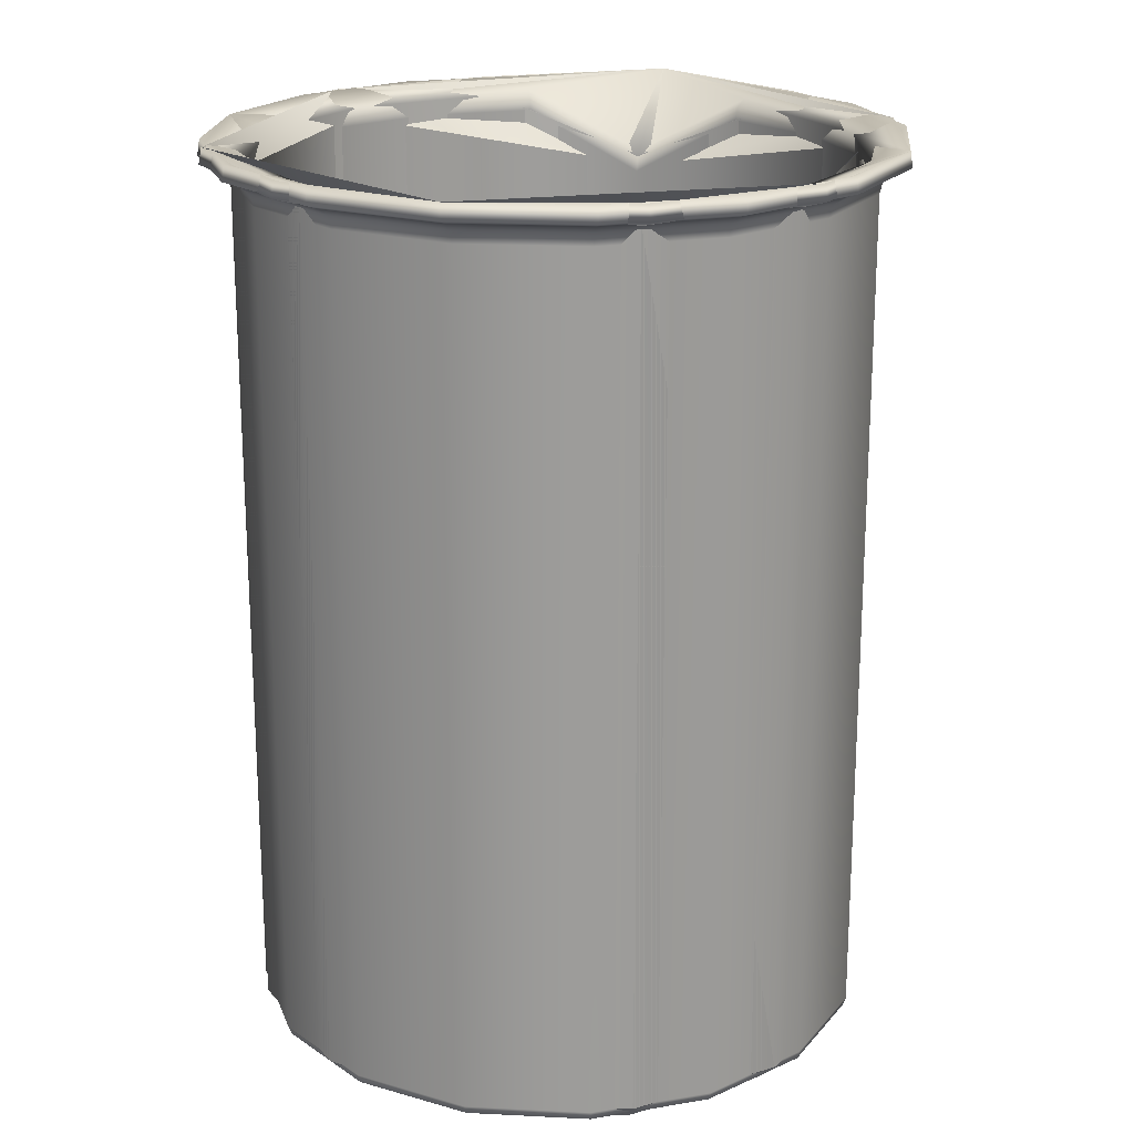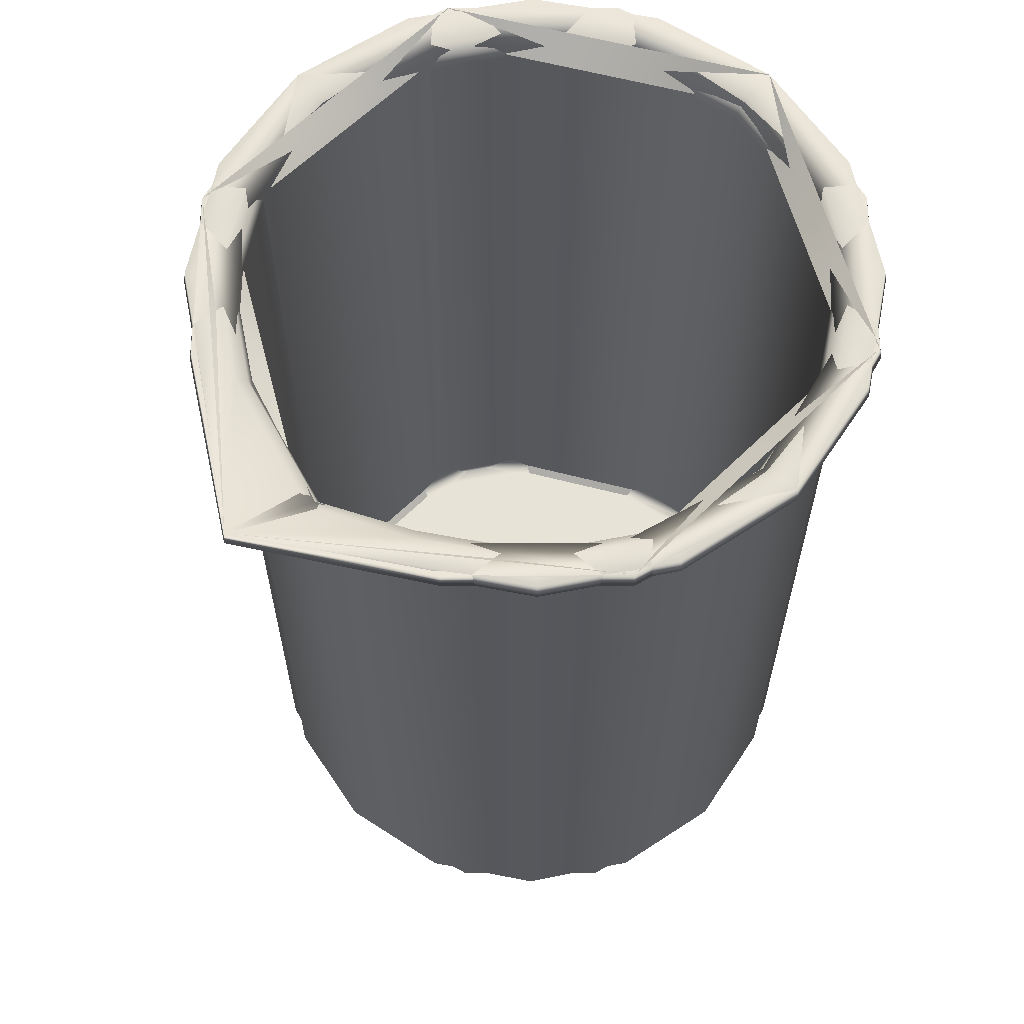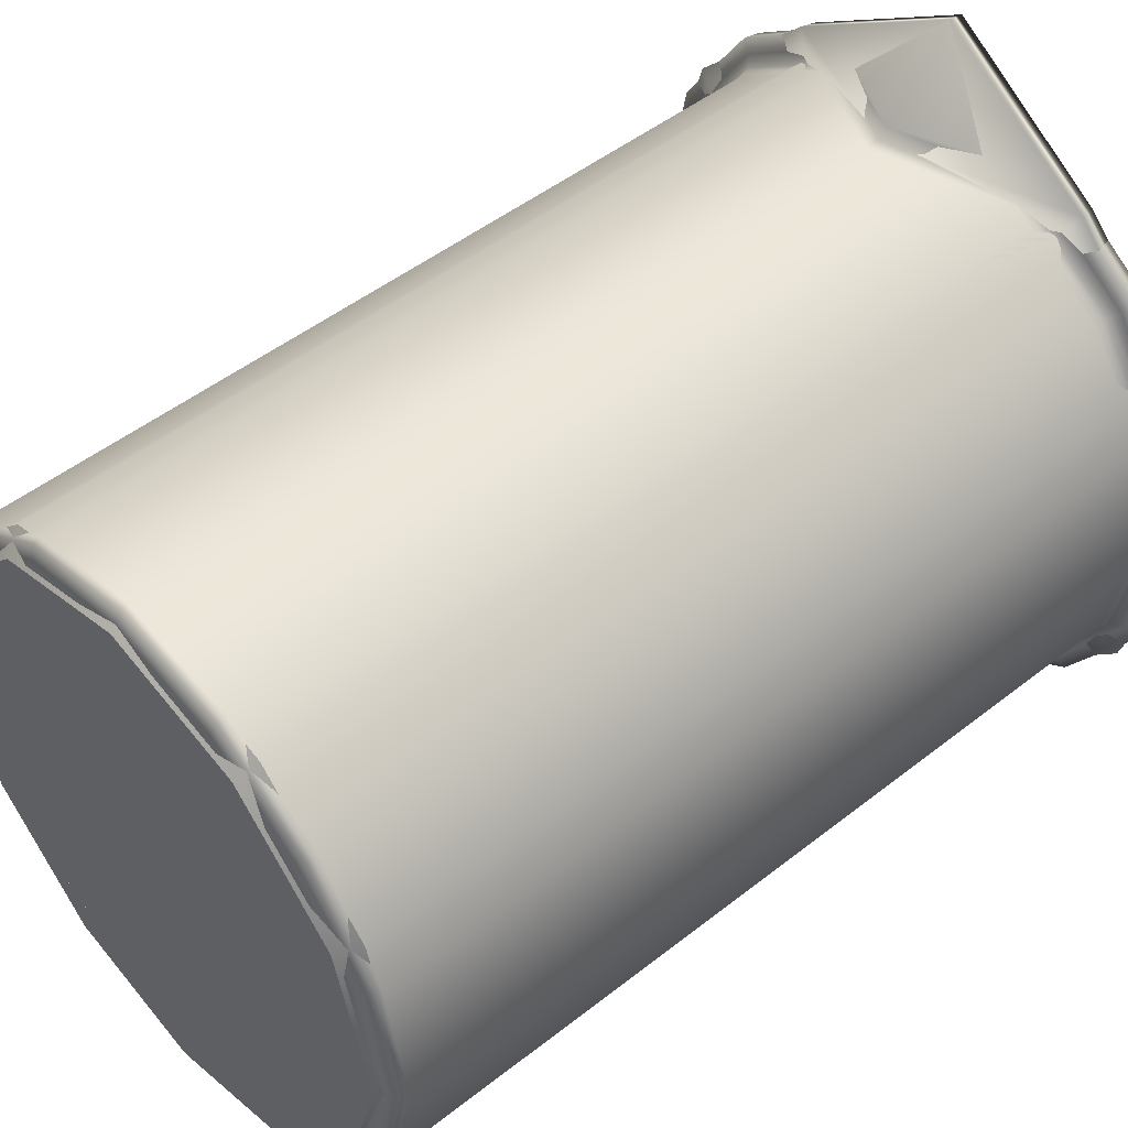
<metadata>
{"format":"obj","ext":"obj","renderer":"f3d","projection":"perspective","resolution":1024,"background":"white","views":[{"elev":19.9,"azim":-163.4,"up":"+Y"},{"elev":62.0,"azim":44.9,"up":"+Y"},{"elev":48.6,"azim":48.7,"up":"+Z"}]}
</metadata>
<code>
v  0 0.0019 -0
v  0 0.0019 -0.0435
v  -0.0167 0.0019 -0.0402
v  -0.0174 0.0027 -0.0421
v  0 0.0027 -0.0456
v  -0.0176 0.1382 -0.0426
v  -0.0175 0.0036 -0.0423
v  0 0.0036 -0.0458
v  0 0.1382 -0.0461
v  -0.0205 0.1428 -0.0494
v  -0.0186 0.1414 -0.0448
v  0 0.1414 -0.0485
v  0 0.1428 -0.0535
v  -0.0206 0.1403 -0.0498
v  0 0.1403 -0.0539
v  -0.0197 0.1395 -0.0476
v  0 0.1395 -0.0515
v  -0.0188 0.0031 -0.0454
v  -0.0188 0.1363 -0.0454
v  0 0.1363 -0.0492
v  0 0.0031 -0.0492
v  -0.0186 0.0017 -0.045
v  0 0.0017 -0.0487
v  0 0.0005 -0.046
v  0 0.0005 -0
v  -0.0176 0.0005 -0.0425
v  -0.0308 0.0019 -0.0308
v  -0.0322 0.0027 -0.0322
v  -0.0326 0.1382 -0.0326
v  -0.0324 0.0036 -0.0324
v  -0.0378 0.1428 -0.0378
v  -0.0343 0.1414 -0.0343
v  -0.0381 0.1403 -0.0381
v  -0.0364 0.1395 -0.0364
v  -0.0348 0.0031 -0.0348
v  -0.0348 0.1363 -0.0348
v  -0.0344 0.0017 -0.0344
v  -0.0325 0.0005 -0.0325
v  -0.0402 0.0019 -0.0167
v  -0.0421 0.0027 -0.0174
v  -0.0426 0.1382 -0.0176
v  -0.0423 0.0036 -0.0175
v  -0.0494 0.1428 -0.0205
v  -0.0448 0.1414 -0.0186
v  -0.0498 0.1403 -0.0206
v  -0.0476 0.1395 -0.0197
v  -0.0454 0.0031 -0.0188
v  -0.0454 0.1363 -0.0188
v  -0.045 0.0017 -0.0186
v  -0.0425 0.0005 -0.0176
v  -0.0435 0.0019 0
v  -0.0456 0.0027 0
v  -0.0461 0.1382 0
v  -0.0458 0.0036 0
v  -0.0535 0.1428 0
v  -0.0485 0.1414 0
v  -0.0539 0.1403 -0
v  -0.0515 0.1395 -0
v  -0.0492 0.0031 0
v  -0.0492 0.1363 -0
v  -0.0487 0.0017 0
v  -0.046 0.0005 0
v  -0.0402 0.0019 0.0167
v  -0.0421 0.0027 0.0174
v  -0.0426 0.1382 0.0176
v  -0.0423 0.0036 0.0175
v  -0.0494 0.1428 0.0205
v  -0.0448 0.1414 0.0186
v  -0.0498 0.1403 0.0206
v  -0.0476 0.1395 0.0197
v  -0.0454 0.0031 0.0188
v  -0.0454 0.1363 0.0188
v  -0.045 0.0017 0.0186
v  -0.0425 0.0005 0.0176
v  -0.0308 0.0019 0.0308
v  -0.0322 0.0027 0.0322
v  -0.0326 0.1382 0.0326
v  -0.0324 0.0036 0.0324
v  -0.0378 0.1428 0.0378
v  -0.0343 0.1414 0.0343
v  -0.0381 0.1403 0.0381
v  -0.0364 0.1395 0.0364
v  -0.0348 0.0031 0.0348
v  -0.0348 0.1363 0.0348
v  -0.0344 0.0017 0.0344
v  -0.0325 0.0005 0.0325
v  -0.0167 0.0019 0.0402
v  -0.0174 0.0027 0.0421
v  -0.0176 0.1382 0.0426
v  -0.0175 0.0036 0.0423
v  -0.0205 0.1428 0.0494
v  -0.0186 0.1414 0.0448
v  -0.0206 0.1403 0.0498
v  -0.0197 0.1395 0.0476
v  -0.0188 0.0031 0.0454
v  -0.0188 0.1363 0.0454
v  -0.0186 0.0017 0.045
v  -0.0176 0.0005 0.0425
v  0 0.0019 0.0435
v  0 0.0027 0.0456
v  0 0.1282 0.0461
v  0 0.0036 0.0458
v  0 0.1428 0.0635
v  0 0.1314 0.0485
v  0 0.1403 0.0639
v  0 0.1295 0.0515
v  0 0.0031 0.0492
v  0 0.1263 0.0492
v  0 0.0017 0.0487
v  0 0.0005 0.046
v  -0.0179 0.1403 -0.0431
v  0 0.1403 -0.0467
v  -0.019 0.1383 -0.046
v  0 0.1383 -0.0497
v  -0.033 0.1403 -0.033
v  -0.0352 0.1383 -0.0352
v  -0.0431 0.1403 -0.0179
v  -0.046 0.1383 -0.019
v  -0.0467 0.1403 0
v  -0.0497 0.1383 -0
v  -0.0431 0.1403 0.0179
v  -0.046 0.1383 0.019
v  -0.033 0.1403 0.033
v  -0.0352 0.1383 0.0352
v  -0.0179 0.1403 0.0431
v  -0.019 0.1383 0.046
v  0 0.1303 0.0467
v  0 0.1283 0.0497
v  0.0167 0.0019 -0.0402
v  0.0174 0.0027 -0.0421
v  0.0176 0.1382 -0.0426
v  0.0175 0.0036 -0.0423
v  0.0205 0.1428 -0.0494
v  0.0186 0.1414 -0.0448
v  0.0206 0.1403 -0.0498
v  0.0197 0.1395 -0.0476
v  0.0188 0.0031 -0.0454
v  0.0188 0.1363 -0.0454
v  0.0186 0.0017 -0.045
v  0.0176 0.0005 -0.0425
v  0.0308 0.0019 -0.0308
v  0.0322 0.0027 -0.0322
v  0.0326 0.1382 -0.0326
v  0.0324 0.0036 -0.0324
v  0.0378 0.1428 -0.0378
v  0.0343 0.1414 -0.0343
v  0.0381 0.1403 -0.0381
v  0.0364 0.1395 -0.0364
v  0.0348 0.0031 -0.0348
v  0.0348 0.1363 -0.0348
v  0.0344 0.0017 -0.0344
v  0.0325 0.0005 -0.0325
v  0.0402 0.0019 -0.0167
v  0.0421 0.0027 -0.0174
v  0.0426 0.1382 -0.0176
v  0.0423 0.0036 -0.0175
v  0.0494 0.1428 -0.0205
v  0.0448 0.1414 -0.0186
v  0.0498 0.1403 -0.0206
v  0.0476 0.1395 -0.0197
v  0.0454 0.0031 -0.0188
v  0.0454 0.1363 -0.0188
v  0.045 0.0017 -0.0186
v  0.0425 0.0005 -0.0176
v  0.0435 0.0019 -0
v  0.0456 0.0027 -0
v  0.0461 0.1382 -0
v  0.0458 0.0036 -0
v  0.0535 0.1428 -0
v  0.0485 0.1414 -0
v  0.0539 0.1403 -0
v  0.0515 0.1395 -0
v  0.0492 0.0031 -0
v  0.0492 0.1363 -0
v  0.0487 0.0017 -0
v  0.046 0.0005 -0
v  0.0402 0.0019 0.0167
v  0.0421 0.0027 0.0174
v  0.0426 0.1382 0.0176
v  0.0423 0.0036 0.0175
v  0.0494 0.1428 0.0205
v  0.0448 0.1414 0.0186
v  0.0498 0.1403 0.0206
v  0.0476 0.1395 0.0197
v  0.0454 0.0031 0.0188
v  0.0454 0.1363 0.0188
v  0.045 0.0017 0.0186
v  0.0425 0.0005 0.0176
v  0.0308 0.0019 0.0308
v  0.0322 0.0027 0.0322
v  0.0326 0.1382 0.0326
v  0.0324 0.0036 0.0324
v  0.0378 0.1428 0.0378
v  0.0343 0.1414 0.0343
v  0.0381 0.1403 0.0381
v  0.0364 0.1395 0.0364
v  0.0348 0.0031 0.0348
v  0.0348 0.1363 0.0348
v  0.0344 0.0017 0.0344
v  0.0325 0.0005 0.0325
v  0.0167 0.0019 0.0402
v  0.0174 0.0027 0.0421
v  0.0176 0.1382 0.0426
v  0.0175 0.0036 0.0423
v  0.0205 0.1428 0.0494
v  0.0186 0.1414 0.0448
v  0.0206 0.1403 0.0498
v  0.0197 0.1395 0.0476
v  0.0188 0.0031 0.0454
v  0.0188 0.1363 0.0454
v  0.0186 0.0017 0.045
v  0.0176 0.0005 0.0425
v  0.0179 0.1403 -0.0431
v  0.019 0.1383 -0.046
v  0.033 0.1403 -0.033
v  0.0352 0.1383 -0.0352
v  0.0431 0.1403 -0.0179
v  0.046 0.1383 -0.019
v  0.0467 0.1403 -0
v  0.0497 0.1383 -0
v  0.0431 0.1403 0.0179
v  0.046 0.1383 0.019
v  0.033 0.1403 0.033
v  0.0352 0.1383 0.0352
v  0.0179 0.1403 0.0431
v  0.019 0.1383 0.046
g BeakerSmall_LOD0
f 1 2 3
f 4 3 2 5
f 6 7 8 9
f 10 11 12 13
f 14 10 13 15
f 16 14 15 17
f 18 19 20 21
f 22 18 21 23
f 24 25 26
f 3 27 1
f 28 27 3 4
f 29 30 7 6
f 31 32 11 10
f 33 31 10 14
f 34 33 14 16
f 35 36 19 18
f 37 35 18 22
f 26 25 38
f 1 27 39
f 40 39 27 28
f 41 42 30 29
f 43 44 32 31
f 45 43 31 33
f 46 45 33 34
f 47 48 36 35
f 49 47 35 37
f 38 25 50
f 39 51 1
f 52 51 39 40
f 53 54 42 41
f 55 56 44 43
f 57 55 43 45
f 58 57 45 46
f 59 60 48 47
f 61 59 47 49
f 50 25 62
f 1 51 63
f 64 63 51 52
f 65 66 54 53
f 67 68 56 55
f 69 67 55 57
f 70 69 57 58
f 71 72 60 59
f 73 71 59 61
f 62 25 74
f 63 75 1
f 76 75 63 64
f 77 78 66 65
f 79 80 68 67
f 81 79 67 69
f 82 81 69 70
f 83 84 72 71
f 85 83 71 73
f 74 25 86
f 1 75 87
f 88 87 75 76
f 89 90 78 77
f 91 92 80 79
f 93 91 79 81
f 94 93 81 82
f 95 96 84 83
f 97 95 83 85
f 86 25 98
f 87 99 1
f 100 99 87 88
f 101 102 90 89
f 103 104 92 91
f 105 103 91 93
f 106 105 93 94
f 107 108 96 95
f 109 107 95 97
f 98 25 110
f 111 6 9 112
f 113 16 17 114
f 115 29 6 111
f 116 34 16 113
f 117 41 29 115
f 118 46 34 116
f 119 53 41 117
f 120 58 46 118
f 121 65 53 119
f 122 70 58 120
f 123 77 65 121
f 124 82 70 122
f 125 89 77 123
f 126 94 82 124
f 127 101 89 125
f 128 106 94 126
f 11 111 112 12
f 19 113 114 20
f 32 115 111 11
f 36 116 113 19
f 44 117 115 32
f 48 118 116 36
f 56 119 117 44
f 60 120 118 48
f 68 121 119 56
f 72 122 120 60
f 80 123 121 68
f 84 124 122 72
f 92 125 123 80
f 96 126 124 84
f 104 127 125 92
f 108 128 126 96
f 7 4 5 8
f 26 22 23 24
f 30 28 4 7
f 38 37 22 26
f 42 40 28 30
f 50 49 37 38
f 54 52 40 42
f 62 61 49 50
f 66 64 52 54
f 74 73 61 62
f 78 76 64 66
f 86 85 73 74
f 90 88 76 78
f 98 97 85 86
f 102 100 88 90
f 110 109 97 98
f 1 129 2
f 130 5 2 129
f 131 9 8 132
f 133 13 12 134
f 135 15 13 133
f 136 17 15 135
f 137 21 20 138
f 139 23 21 137
f 24 140 25
f 129 1 141
f 142 130 129 141
f 143 131 132 144
f 145 133 134 146
f 147 135 133 145
f 148 136 135 147
f 149 137 138 150
f 151 139 137 149
f 140 152 25
f 1 153 141
f 154 142 141 153
f 155 143 144 156
f 157 145 146 158
f 159 147 145 157
f 160 148 147 159
f 161 149 150 162
f 163 151 149 161
f 152 164 25
f 153 1 165
f 166 154 153 165
f 167 155 156 168
f 169 157 158 170
f 171 159 157 169
f 172 160 159 171
f 173 161 162 174
f 175 163 161 173
f 164 176 25
f 1 177 165
f 178 166 165 177
f 179 167 168 180
f 181 169 170 182
f 183 171 169 181
f 184 172 171 183
f 185 173 174 186
f 187 175 173 185
f 176 188 25
f 177 1 189
f 190 178 177 189
f 191 179 180 192
f 193 181 182 194
f 195 183 181 193
f 196 184 183 195
f 197 185 186 198
f 199 187 185 197
f 188 200 25
f 1 201 189
f 202 190 189 201
f 203 191 192 204
f 205 193 194 206
f 207 195 193 205
f 208 196 195 207
f 209 197 198 210
f 211 199 197 209
f 200 212 25
f 201 1 99
f 100 202 201 99
f 101 203 204 102
f 103 205 206 104
f 105 207 205 103
f 106 208 207 105
f 107 209 210 108
f 109 211 209 107
f 212 110 25
f 213 112 9 131
f 214 114 17 136
f 215 213 131 143
f 216 214 136 148
f 217 215 143 155
f 218 216 148 160
f 219 217 155 167
f 220 218 160 172
f 221 219 167 179
f 222 220 172 184
f 223 221 179 191
f 224 222 184 196
f 225 223 191 203
f 226 224 196 208
f 127 225 203 101
f 128 226 208 106
f 134 12 112 213
f 138 20 114 214
f 146 134 213 215
f 150 138 214 216
f 158 146 215 217
f 162 150 216 218
f 170 158 217 219
f 174 162 218 220
f 182 170 219 221
f 186 174 220 222
f 194 182 221 223
f 198 186 222 224
f 206 194 223 225
f 210 198 224 226
f 104 206 225 127
f 108 210 226 128
f 132 8 5 130
f 140 24 23 139
f 144 132 130 142
f 152 140 139 151
f 156 144 142 154
f 164 152 151 163
f 168 156 154 166
f 176 164 163 175
f 180 168 166 178
f 188 176 175 187
f 192 180 178 190
f 200 188 187 199
f 204 192 190 202
f 212 200 199 211
f 102 204 202 100
f 110 212 211 109
v  0 0.0019 -0
v  0 0.0019 -0.0444
v  -0.0222 0.0019 -0.0385
v  -0.0234 0.0041 -0.0405
v  0 0.0041 -0.0468
v  0 0.1407 -0.047
v  -0.0235 0.1407 -0.0407
v  0 0.1428 -0.0535
v  -0.0267 0.1428 -0.0463
v  -0.027 0.1403 -0.0467
v  0 0.1403 -0.0539
v  0 0.1388 -0.0492
v  -0.0246 0.1388 -0.0426
v  -0.0246 0.0031 -0.0426
v  0 0.0031 -0.0492
v  -0.023 0.0005 -0.0398
v  0 0.0005 -0.046
v  0 0.0005 -0
v  -0.0385 0.0019 -0.0222
v  -0.0405 0.0041 -0.0234
v  -0.0407 0.1407 -0.0235
v  -0.0463 0.1428 -0.0267
v  -0.0467 0.1403 -0.027
v  -0.0426 0.1388 -0.0246
v  -0.0426 0.0031 -0.0246
v  -0.0398 0.0005 -0.023
v  -0.0444 0.0019 0
v  -0.0468 0.0041 0
v  -0.047 0.1407 0
v  -0.0535 0.1428 0
v  -0.0539 0.1403 0
v  -0.0492 0.1388 0
v  -0.0492 0.0031 0
v  -0.046 0.0005 0
v  -0.0385 0.0019 0.0222
v  -0.0405 0.0041 0.0234
v  -0.0407 0.1407 0.0235
v  -0.0463 0.1428 0.0267
v  -0.0467 0.1403 0.027
v  -0.0426 0.1388 0.0246
v  -0.0426 0.0031 0.0246
v  -0.0398 0.0005 0.023
v  -0.0222 0.0019 0.0385
v  -0.0234 0.0041 0.0405
v  -0.0235 0.1407 0.0407
v  -0.0267 0.1428 0.0463
v  -0.027 0.1403 0.0467
v  -0.0246 0.1388 0.0426
v  -0.0246 0.0031 0.0426
v  -0.023 0.0005 0.0398
v  0 0.0019 0.0444
v  0 0.0041 0.0468
v  0 0.1307 0.047
v  0 0.1428 0.0635
v  0 0.1403 0.0639
v  0 0.1288 0.0492
v  0 0.0031 0.0492
v  0 0.0005 0.046
v  0.0222 0.0019 -0.0385
v  0.0234 0.0041 -0.0405
v  0.0235 0.1407 -0.0407
v  0.0267 0.1428 -0.0463
v  0.027 0.1403 -0.0467
v  0.0246 0.1388 -0.0426
v  0.0246 0.0031 -0.0426
v  0.023 0.0005 -0.0398
v  0.0385 0.0019 -0.0222
v  0.0405 0.0041 -0.0234
v  0.0407 0.1407 -0.0235
v  0.0463 0.1428 -0.0267
v  0.0467 0.1403 -0.027
v  0.0426 0.1388 -0.0246
v  0.0426 0.0031 -0.0246
v  0.0398 0.0005 -0.023
v  0.0444 0.0019 -0
v  0.0468 0.0041 -0
v  0.047 0.1407 -0
v  0.0535 0.1428 -0
v  0.0539 0.1403 -0
v  0.0492 0.1388 -0
v  0.0492 0.0031 -0
v  0.046 0.0005 -0
v  0.0385 0.0019 0.0222
v  0.0405 0.0041 0.0234
v  0.0407 0.1407 0.0235
v  0.0463 0.1428 0.0267
v  0.0467 0.1403 0.027
v  0.0426 0.1388 0.0246
v  0.0426 0.0031 0.0246
v  0.0398 0.0005 0.023
v  0.0222 0.0019 0.0385
v  0.0234 0.0041 0.0405
v  0.0235 0.1407 0.0407
v  0.0267 0.1428 0.0463
v  0.027 0.1403 0.0467
v  0.0246 0.1388 0.0426
v  0.0246 0.0031 0.0426
v  0.023 0.0005 0.0398
g BeakerSmall_LOD1
f 227 228 229
f 230 229 228 231
f 232 233 230 231
f 234 235 233 232
f 236 235 234 237
f 238 239 236 237
f 240 239 238 241
f 242 240 241 243
f 243 244 242
f 229 245 227
f 246 245 229 230
f 233 247 246 230
f 235 248 247 233
f 249 248 235 236
f 239 250 249 236
f 251 250 239 240
f 252 251 240 242
f 242 244 252
f 227 245 253
f 254 253 245 246
f 247 255 254 246
f 248 256 255 247
f 257 256 248 249
f 250 258 257 249
f 259 258 250 251
f 260 259 251 252
f 252 244 260
f 253 261 227
f 262 261 253 254
f 255 263 262 254
f 256 264 263 255
f 265 264 256 257
f 258 266 265 257
f 267 266 258 259
f 268 267 259 260
f 260 244 268
f 227 261 269
f 270 269 261 262
f 263 271 270 262
f 264 272 271 263
f 273 272 264 265
f 266 274 273 265
f 275 274 266 267
f 276 275 267 268
f 268 244 276
f 269 277 227
f 278 277 269 270
f 270 271 279 278
f 272 280 279 271
f 281 280 272 273
f 273 274 282 281
f 283 282 274 275
f 284 283 275 276
f 276 244 284
f 227 285 228
f 286 231 228 285
f 232 231 286 287
f 234 232 287 288
f 289 237 234 288
f 238 237 289 290
f 291 241 238 290
f 292 243 241 291
f 243 292 244
f 285 227 293
f 294 286 285 293
f 287 286 294 295
f 288 287 295 296
f 297 289 288 296
f 290 289 297 298
f 299 291 290 298
f 300 292 291 299
f 292 300 244
f 227 301 293
f 302 294 293 301
f 295 294 302 303
f 296 295 303 304
f 305 297 296 304
f 298 297 305 306
f 307 299 298 306
f 308 300 299 307
f 300 308 244
f 301 227 309
f 310 302 301 309
f 303 302 310 311
f 304 303 311 312
f 313 305 304 312
f 306 305 313 314
f 315 307 306 314
f 316 308 307 315
f 308 316 244
f 227 317 309
f 318 310 309 317
f 311 310 318 319
f 312 311 319 320
f 321 313 312 320
f 314 313 321 322
f 323 315 314 322
f 324 316 315 323
f 316 324 244
f 317 227 277
f 278 318 317 277
f 318 278 279 319
f 320 319 279 280
f 281 321 320 280
f 321 281 282 322
f 283 323 322 282
f 284 324 323 283
f 324 284 244
v  -0.0267 0.1428 -0.0463
v  -0.0246 0.1388 -0.0426
v  0 0.1388 -0.0492
v  0 0.1428 -0.0535
v  -0.0246 0.0031 -0.0426
v  0 0.0031 -0.0492
v  -0.023 0 -0.0398
v  0 0 -0.046
v  0 0 -0
v  -0.0463 0.1428 -0.0267
v  -0.0426 0.1388 -0.0246
v  -0.0426 0.0031 -0.0246
v  -0.0398 0 -0.023
v  -0.0535 0.1428 0
v  -0.0492 0.1388 -0
v  -0.0492 0.0031 0
v  -0.046 0 0
v  -0.0463 0.1428 0.0267
v  -0.0426 0.1388 0.0246
v  -0.0426 0.0031 0.0246
v  -0.0398 0 0.023
v  -0.0267 0.1428 0.0463
v  -0.0246 0.1388 0.0426
v  -0.0246 0.0031 0.0426
v  -0.023 0 0.0398
v  0 0.1428 0.0635
v  0 0.1288 0.0492
v  0 0.0031 0.0492
v  0 0 0.046
v  0.0267 0.1428 -0.0463
v  0.0246 0.1388 -0.0426
v  0.0246 0.0031 -0.0426
v  0.023 0 -0.0398
v  0.0463 0.1428 -0.0267
v  0.0426 0.1388 -0.0246
v  0.0426 0.0031 -0.0246
v  0.0398 0 -0.023
v  0.0535 0.1428 -0
v  0.0492 0.1388 -0
v  0.0492 0.0031 -0
v  0.046 0 -0
v  0.0463 0.1428 0.0267
v  0.0426 0.1388 0.0246
v  0.0426 0.0031 0.0246
v  0.0398 0 0.023
v  0.0267 0.1428 0.0463
v  0.0246 0.1388 0.0426
v  0.0246 0.0031 0.0426
v  0.023 0 0.0398
g BeakerSmall_LOD2
f 325 326 327 328
f 329 330 327 326
f 331 332 330 329
f 332 331 333
f 334 335 326 325
f 336 329 326 335
f 337 331 329 336
f 331 337 333
f 338 339 335 334
f 340 336 335 339
f 341 337 336 340
f 337 341 333
f 342 343 339 338
f 344 340 339 343
f 345 341 340 344
f 341 345 333
f 346 347 343 342
f 348 344 343 347
f 349 345 344 348
f 345 349 333
f 346 350 351 347
f 352 348 347 351
f 353 349 348 352
f 349 353 333
f 354 328 327 355
f 356 355 327 330
f 357 356 330 332
f 332 333 357
f 358 354 355 359
f 360 359 355 356
f 361 360 356 357
f 357 333 361
f 362 358 359 363
f 364 363 359 360
f 365 364 360 361
f 361 333 365
f 366 362 363 367
f 368 367 363 364
f 369 368 364 365
f 365 333 369
f 370 366 367 371
f 372 371 367 368
f 373 372 368 369
f 369 333 373
f 370 371 351 350
f 352 351 371 372
f 353 352 372 373
f 373 333 353
v  -0.0463 0.1428 -0.0267
v  -0.0426 0.1388 -0.0246
v  0 0.1388 -0.0492
v  0 0.1428 -0.0535
v  -0.0426 0.0031 -0.0246
v  0 0.0031 -0.0492
v  -0.0398 0 -0.023
v  0 0 -0.046
v  0 0 -0
v  -0.0463 0.1428 0.0267
v  -0.0426 0.1388 0.0246
v  -0.0426 0.0031 0.0246
v  -0.0398 0 0.023
v  0 0.1428 0.0635
v  0 0.1288 0.0492
v  0 0.0031 0.0492
v  0 0 0.046
v  0.0463 0.1428 -0.0267
v  0.0426 0.1388 -0.0246
v  0.0426 0.0031 -0.0246
v  0.0398 0 -0.023
v  0.0463 0.1428 0.0267
v  0.0426 0.1388 0.0246
v  0.0426 0.0031 0.0246
v  0.0398 0 0.023
g BeakerSmall_LOD3
f 374 375 376 377
f 378 379 376 375
f 380 381 379 378
f 381 380 382
f 383 384 375 374
f 385 378 375 384
f 386 380 378 385
f 380 386 382
f 383 387 388 384
f 389 385 384 388
f 390 386 385 389
f 386 390 382
f 391 377 376 392
f 393 392 376 379
f 394 393 379 381
f 381 382 394
f 395 391 392 396
f 397 396 392 393
f 398 397 393 394
f 394 382 398
f 395 396 388 387
f 389 388 396 397
f 390 389 397 398
f 398 382 390

</code>
